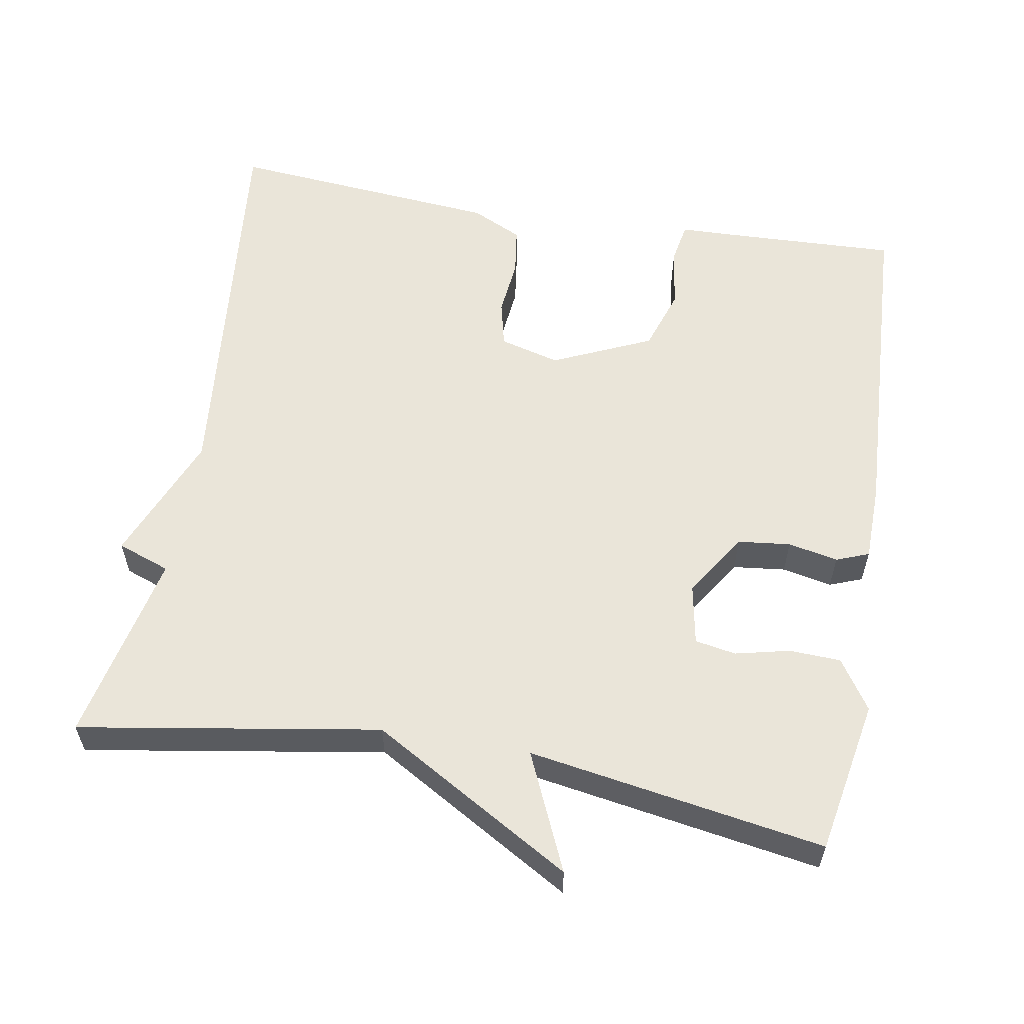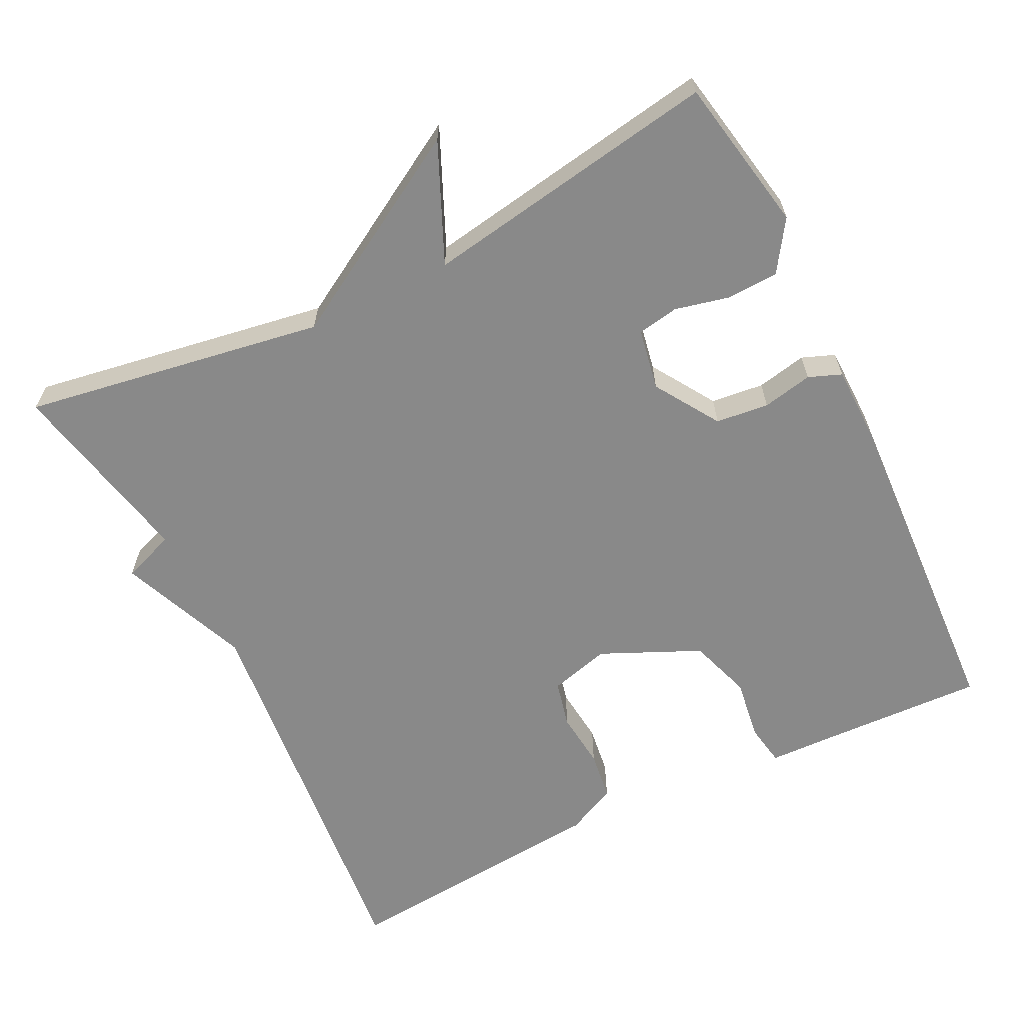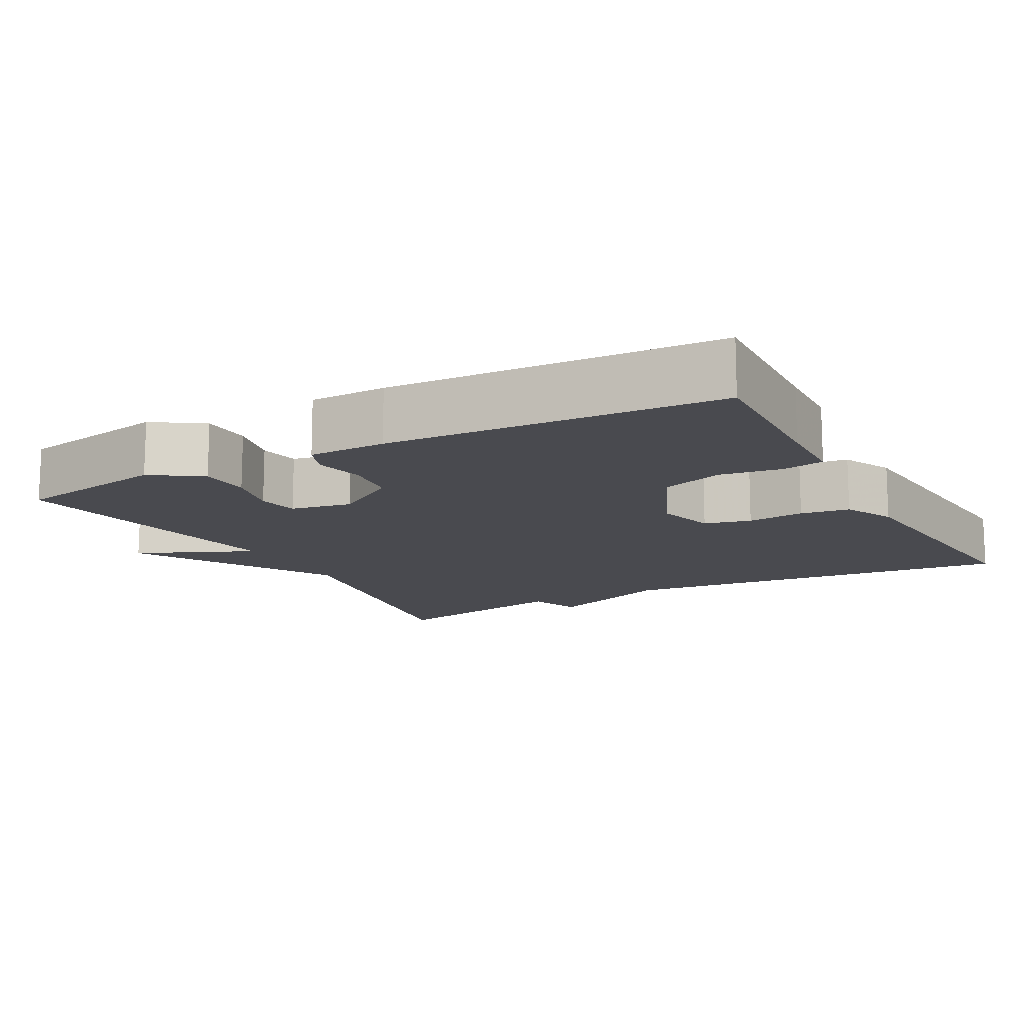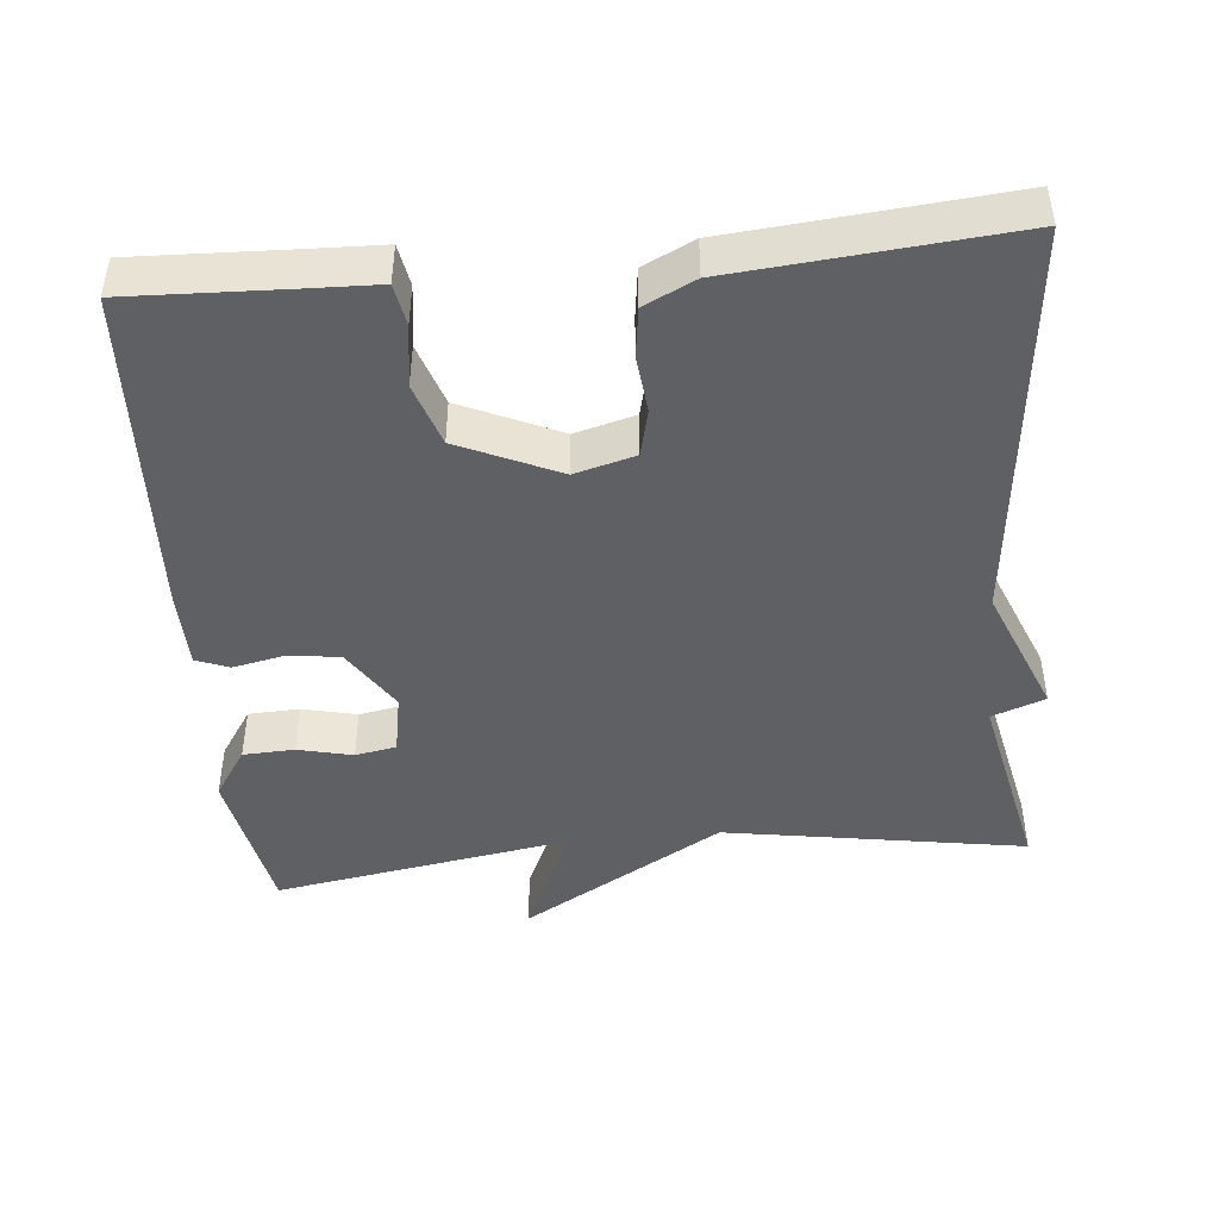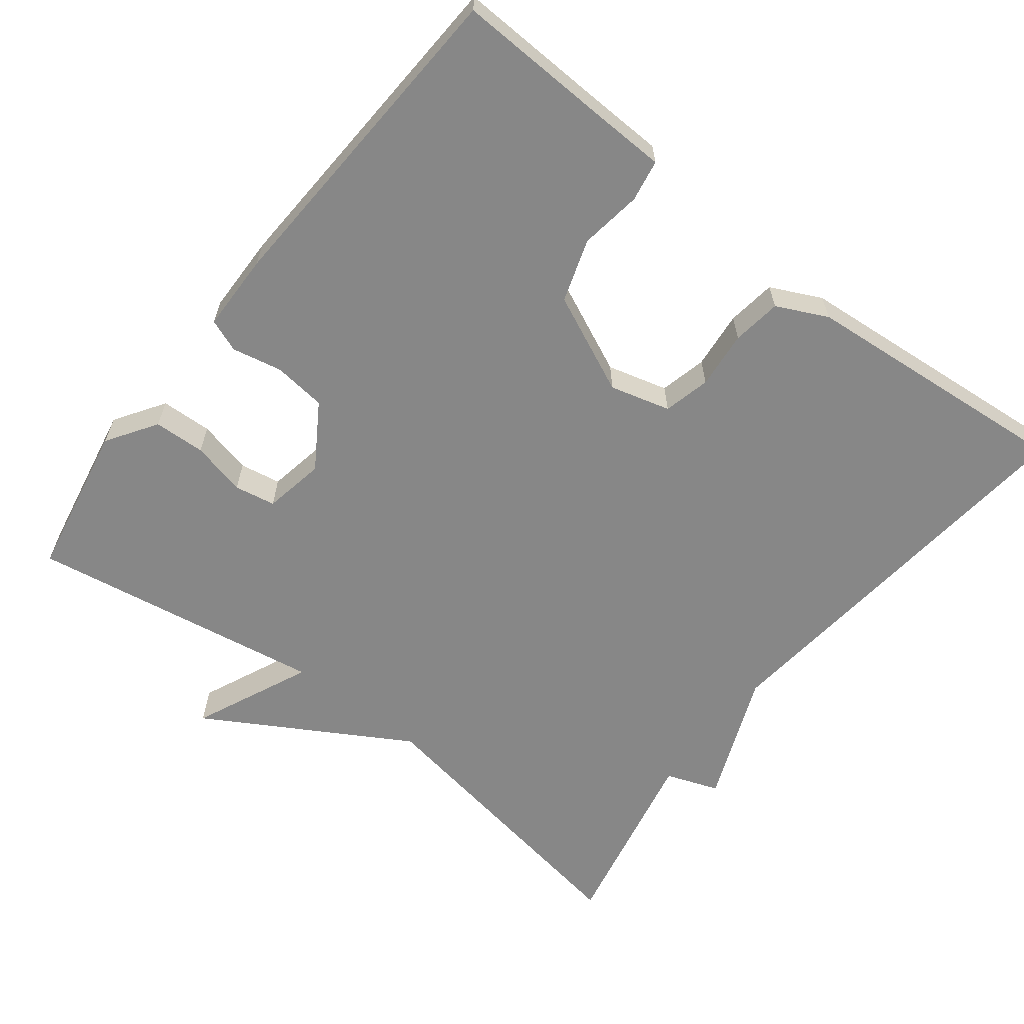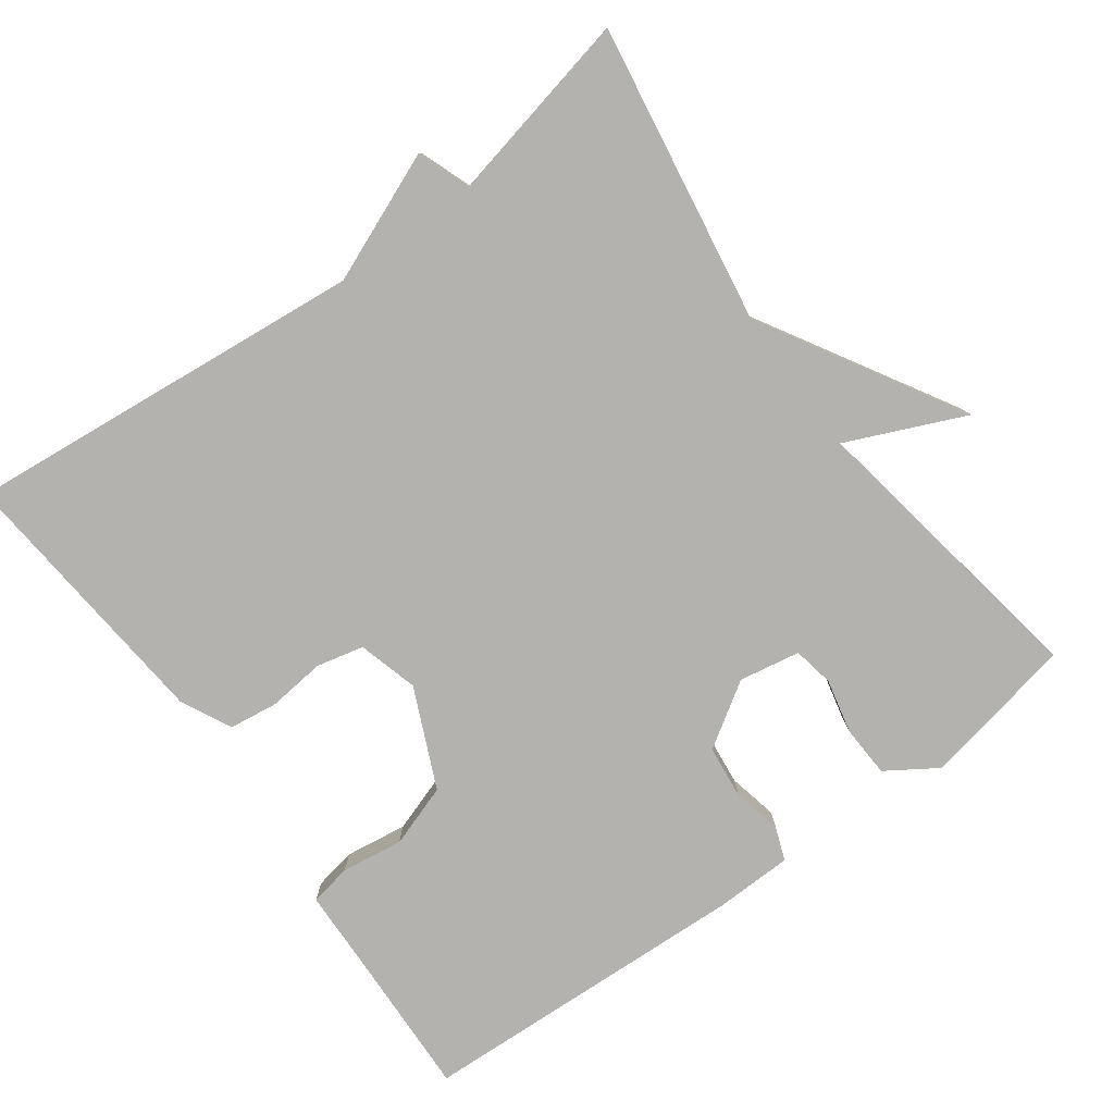
<metadata>
{"format":"obj","ext":"obj","renderer":"f3d","projection":"perspective","resolution":1024,"background":"white","views":[{"elev":57.9,"azim":99.8,"up":"+Y"},{"elev":-63.1,"azim":116.3,"up":"+Y"},{"elev":-13.5,"azim":-151.7,"up":"+Y"},{"elev":-45.2,"azim":-84.7,"up":"+Y"},{"elev":-62.4,"azim":-128.0,"up":"+Y"},{"elev":-79.8,"azim":36.3,"up":"+Y"}]}
</metadata>
<code>
v 0.5 0.07 0.5
v 0.434 0.07 0.097
v 0.592 0.07 -0.173
v 0.434 0.07 -0.103
v 0.5 0.07 -0.5
v 0.293 0.07 -0.539
v 0.226 0.07 -0.495
v 0.223 0.07 -0.426
v 0.24 0.07 -0.353
v 0.23 0.07 -0.298
v 0.148 0.07 -0.283
v 0.062 0.07 -0.338
v 0.054 0.07 -0.409
v 0.068 0.07 -0.476
v 0.051 0.07 -0.52
v -0.053 0.07 -0.522
v -0.5 0.07 -0.5
v -0.492 0.07 -0.29
v -0.489 0.07 -0.192
v -0.433 0.07 -0.182
v -0.35 0.07 -0.194
v -0.266 0.07 -0.166
v -0.206 0.07 -0.033
v -0.228 0.07 0.048
v -0.291 0.07 0.063
v -0.368 0.07 0.055
v -0.434 0.07 0.064
v -0.467 0.07 0.132
v -0.5 0.07 0.5
v 0.042 0.07 0.445
v 0.216 0.07 0.516
v 0.242 0.07 0.445
v 0.5 0 0.5
v 0.434 0 0.097
v 0.592 0 -0.173
v 0.434 0 -0.103
v 0.5 0 -0.5
v 0.293 0 -0.539
v 0.226 0 -0.495
v 0.223 0 -0.426
v 0.24 0 -0.353
v 0.23 0 -0.298
v 0.148 0 -0.283
v 0.062 0 -0.338
v 0.054 0 -0.409
v 0.068 0 -0.476
v 0.051 0 -0.52
v -0.053 0 -0.522
v -0.5 0 -0.5
v -0.492 0 -0.29
v -0.489 0 -0.192
v -0.433 0 -0.182
v -0.35 0 -0.194
v -0.266 0 -0.166
v -0.206 0 -0.033
v -0.228 0 0.048
v -0.291 0 0.063
v -0.368 0 0.055
v -0.434 0 0.064
v -0.467 0 0.132
v -0.5 0 0.5
v 0.042 0 0.445
v 0.216 0 0.516
v 0.242 0 0.445
f 30 31 32
f 28 29 30
f 27 28 30
f 26 27 30
f 25 26 30
f 24 25 30 32
f 32 1 2
f 24 32 2
f 23 24 2
f 18 19 20 21
f 18 21 22
f 17 18 22
f 16 17 22
f 15 16 22
f 14 15 22
f 13 14 22
f 12 13 22 23
f 7 8 9
f 6 7 9
f 5 6 9
f 4 5 9
f 4 9 10
f 2 3 4
f 2 4 10 11
f 2 11 12 23
f 64 63 62
f 62 61 60
f 62 60 59
f 62 59 58
f 62 58 57
f 64 62 57 56
f 34 33 64
f 34 64 56
f 34 56 55
f 53 52 51 50
f 54 53 50
f 54 50 49
f 54 49 48
f 54 48 47
f 54 47 46
f 54 46 45
f 55 54 45 44
f 41 40 39
f 41 39 38
f 41 38 37
f 41 37 36
f 42 41 36
f 36 35 34
f 43 42 36 34
f 55 44 43 34
f 1 33 34 2
f 2 34 35 3
f 3 35 36 4
f 4 36 37 5
f 5 37 38 6
f 6 38 39 7
f 7 39 40 8
f 8 40 41 9
f 9 41 42 10
f 10 42 43 11
f 11 43 44 12
f 12 44 45 13
f 13 45 46 14
f 14 46 47 15
f 15 47 48 16
f 16 48 49 17
f 17 49 50 18
f 18 50 51 19
f 19 51 52 20
f 20 52 53 21
f 21 53 54 22
f 22 54 55 23
f 23 55 56 24
f 24 56 57 25
f 25 57 58 26
f 26 58 59 27
f 27 59 60 28
f 28 60 61 29
f 29 61 62 30
f 30 62 63 31
f 31 63 64 32
f 32 64 33 1

</code>
